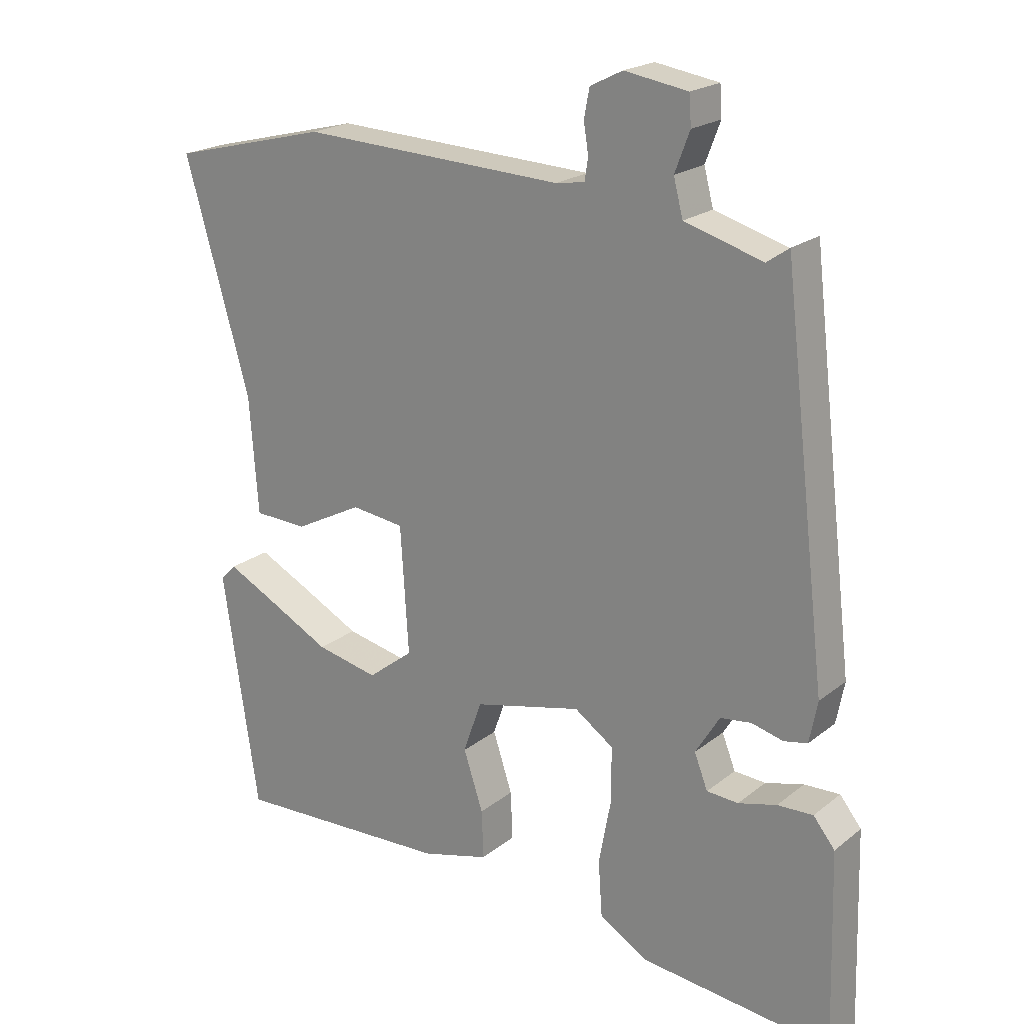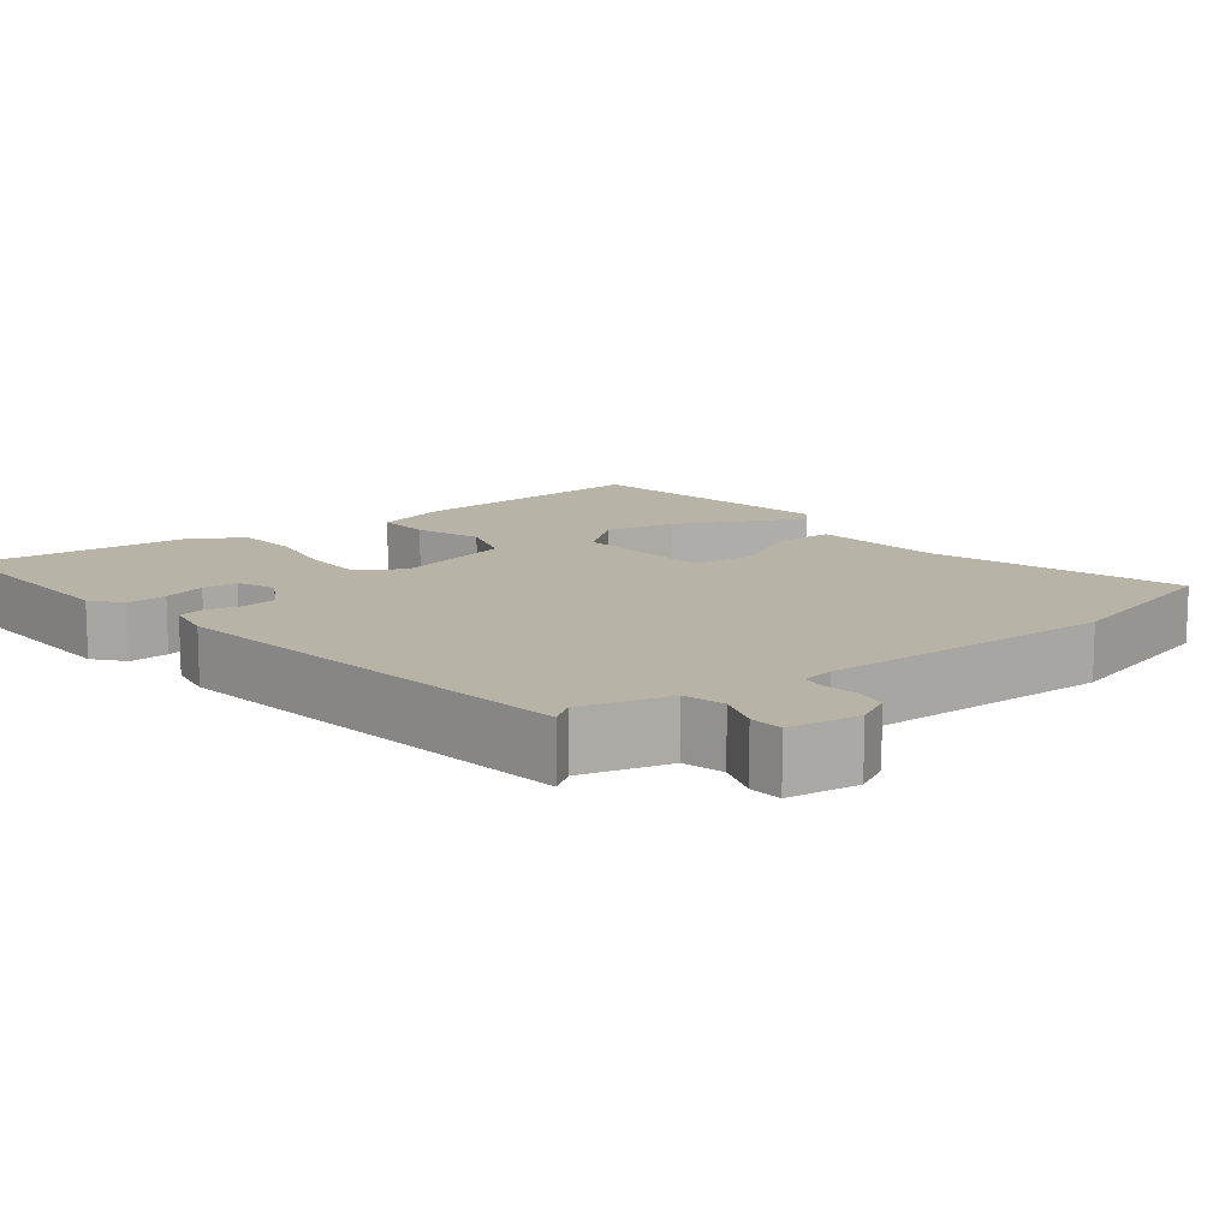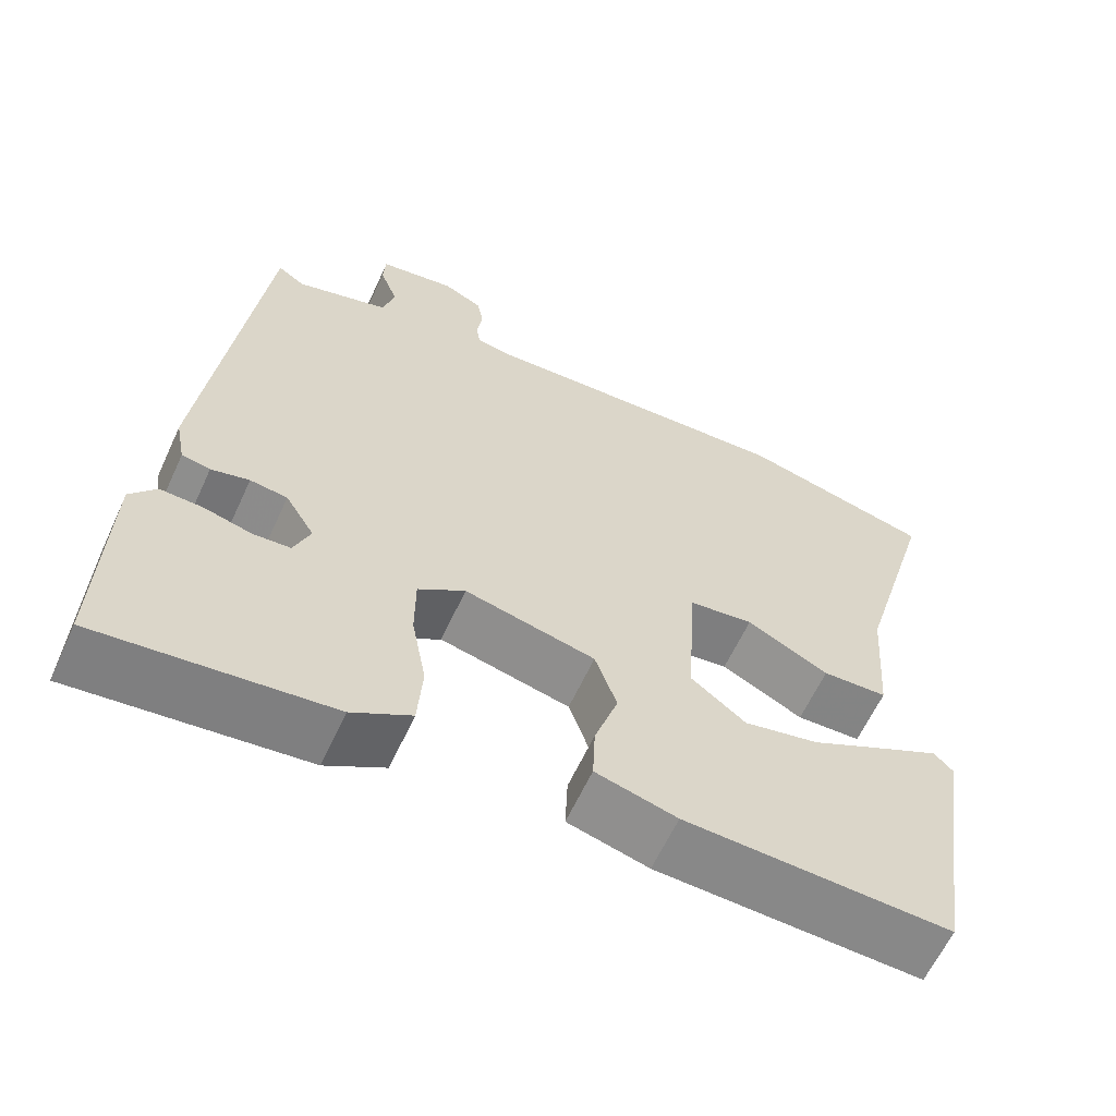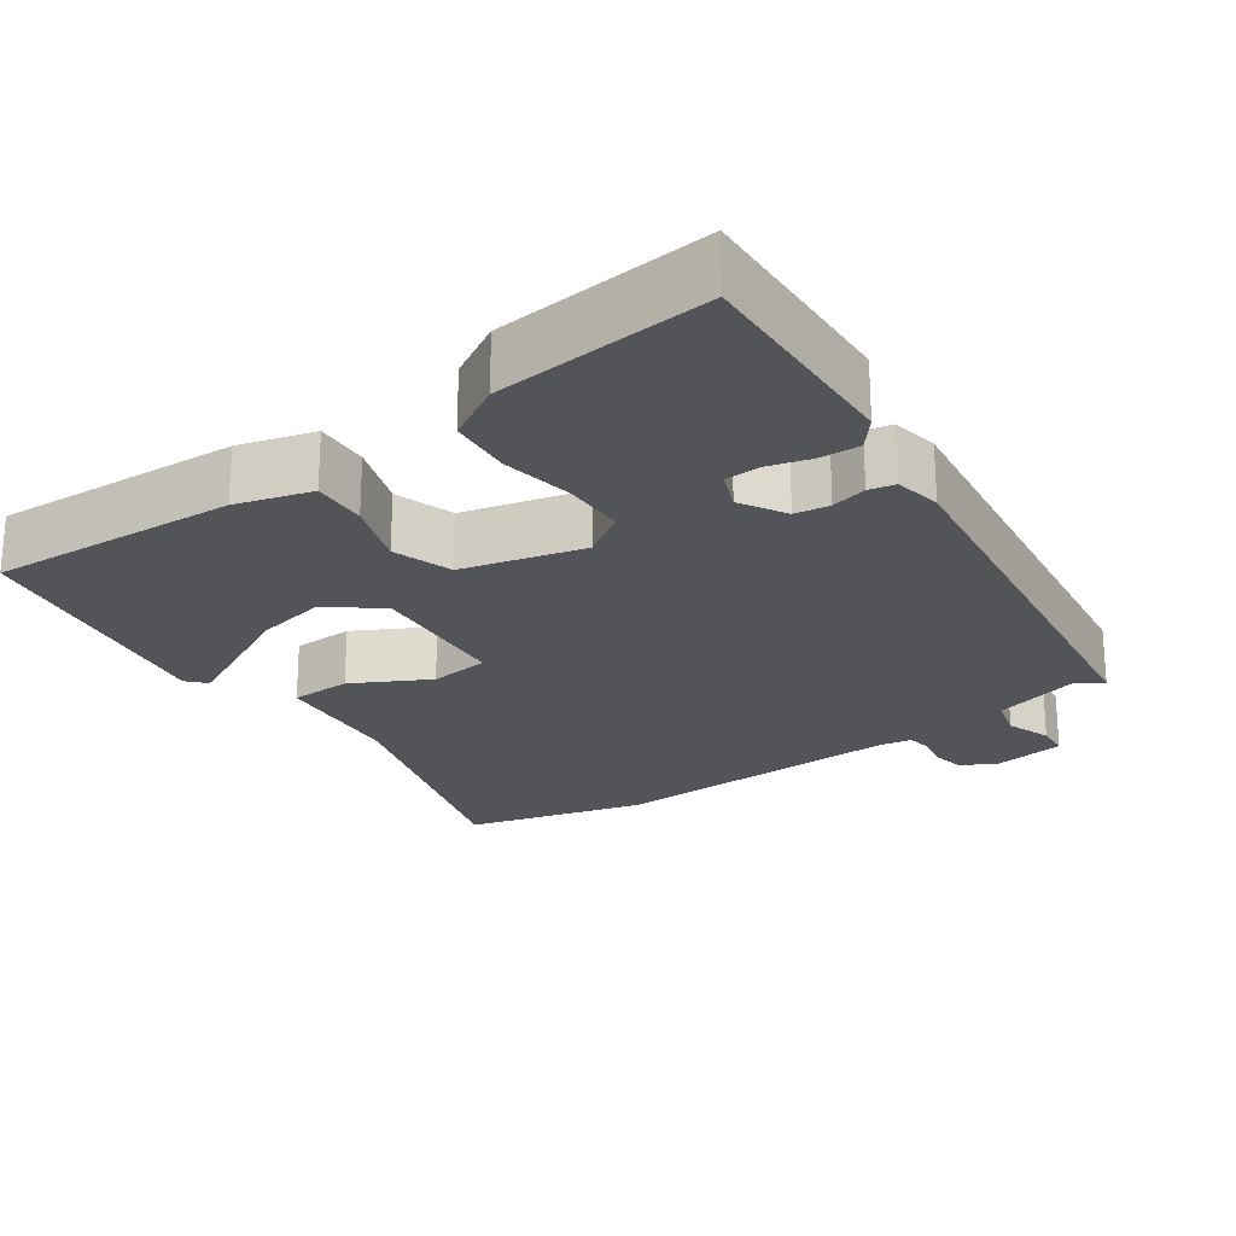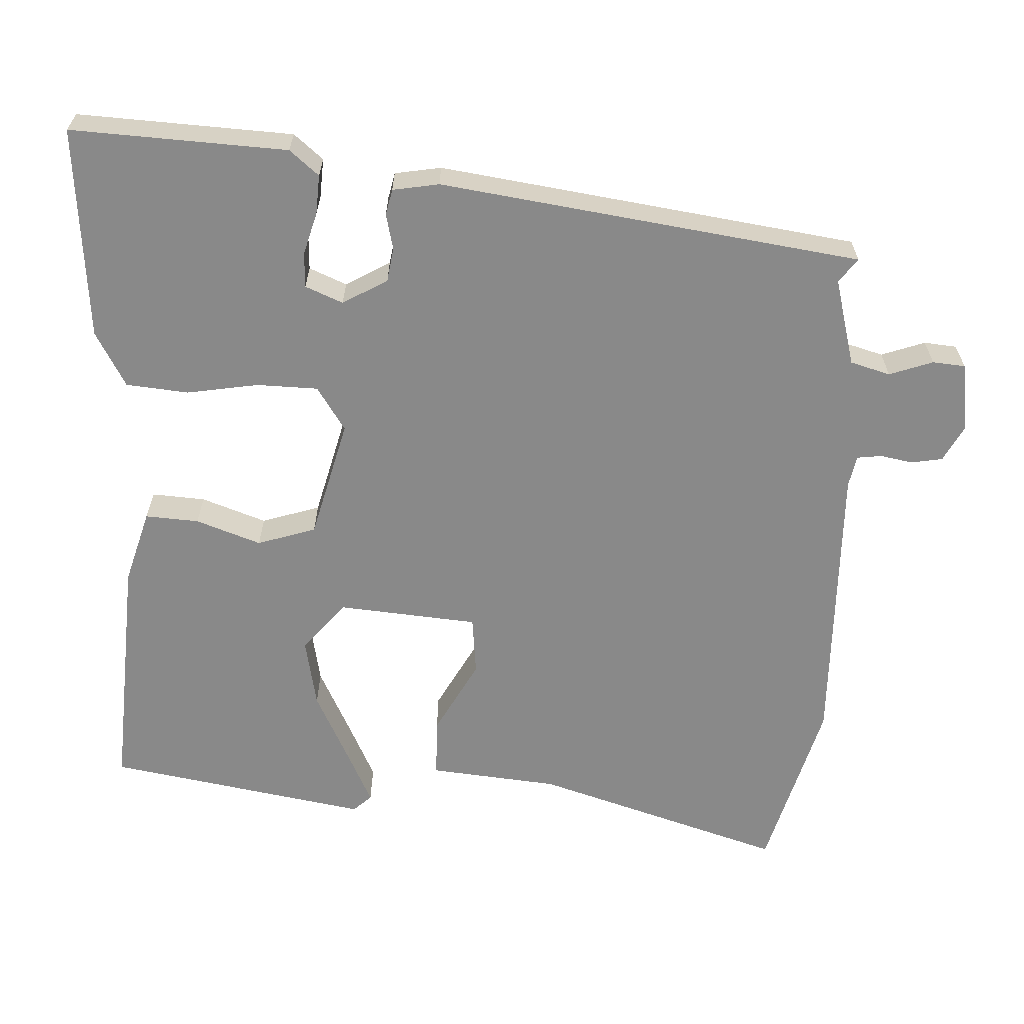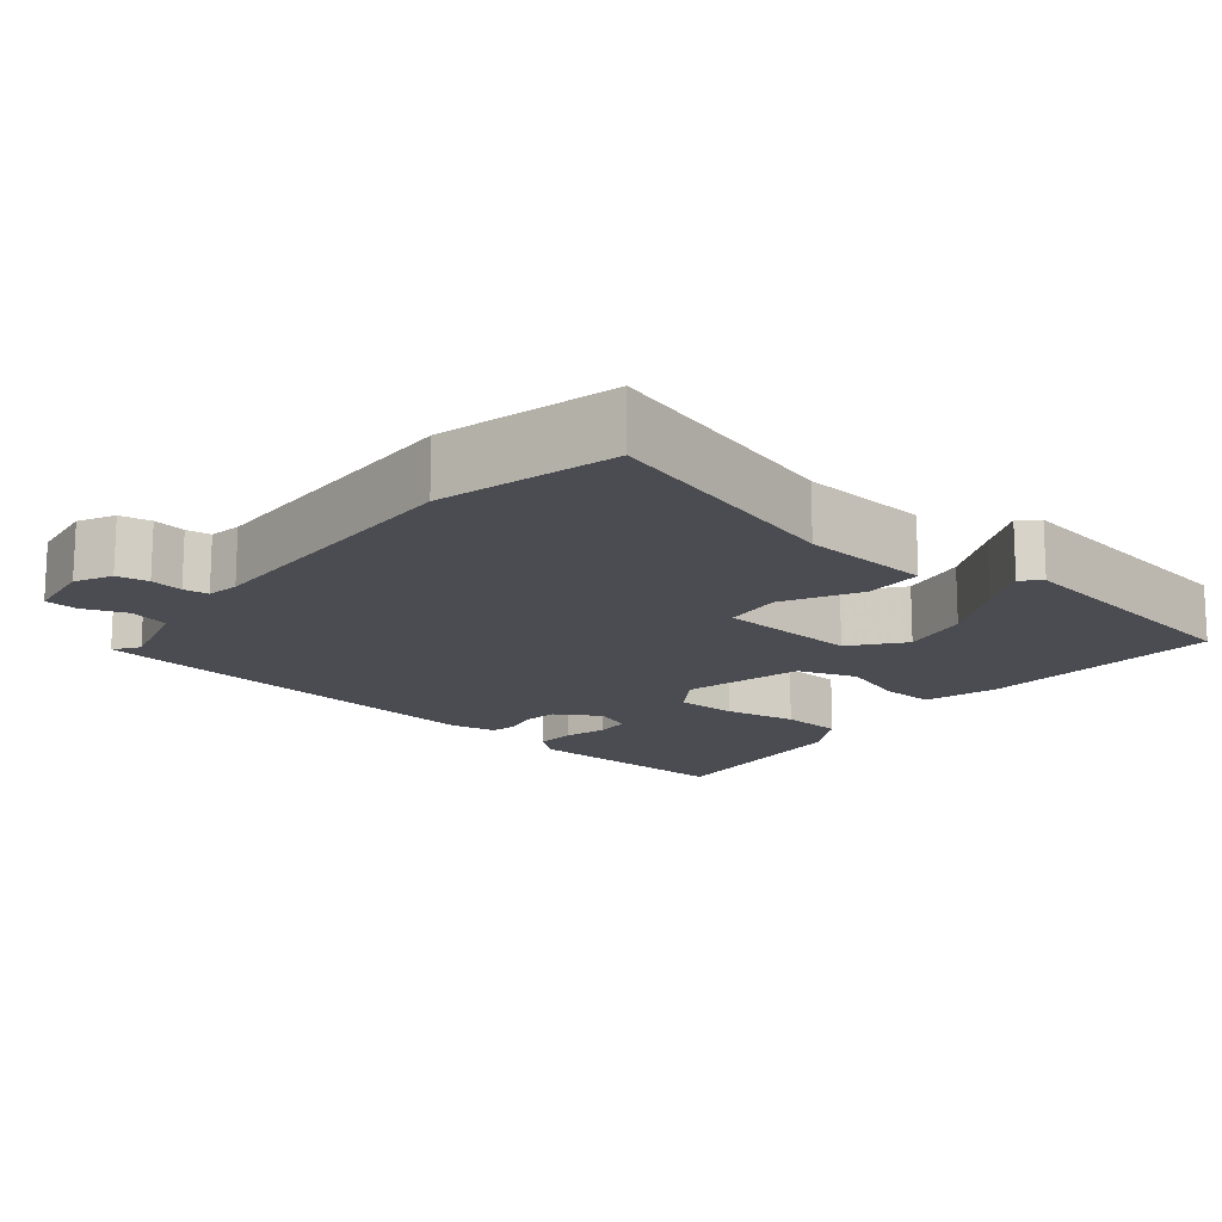
<metadata>
{"format":"obj","ext":"obj","renderer":"f3d","projection":"perspective","resolution":1024,"background":"white","views":[{"elev":20.8,"azim":-144.1,"up":"+Z"},{"elev":12.6,"azim":-39.0,"up":"+Y"},{"elev":-62.0,"azim":-24.7,"up":"+Z"},{"elev":-23.4,"azim":-145.7,"up":"+Y"},{"elev":-63.2,"azim":-93.9,"up":"+Y"},{"elev":-15.4,"azim":50.2,"up":"+Y"}]}
</metadata>
<code>
v 0.469 0.07 -0.498
v 0.142 0.07 -0.485
v 0.042 0.07 -0.458
v 0.045 0.07 -0.386
v 0.074 0.07 -0.298
v 0.047 0.07 -0.22
v -0.114 0.07 -0.182
v -0.172 0.07 -0.222
v -0.172 0.07 -0.304
v -0.154 0.07 -0.4
v -0.16 0.07 -0.484
v -0.233 0.07 -0.527
v -0.518 0.07 -0.558
v -0.51 0.07 -0.268
v -0.478 0.07 -0.228
v -0.425 0.07 -0.23
v -0.368 0.07 -0.245
v -0.321 0.07 -0.242
v -0.301 0.07 -0.191
v -0.337 0.07 -0.132
v -0.383 0.07 -0.126
v -0.43 0.07 -0.138
v -0.465 0.07 -0.131
v -0.477 0.07 -0.069
v -0.41 0.07 0.497
v -0.377 0.07 0.474
v -0.261 0.07 0.508
v -0.247 0.07 0.562
v -0.269 0.07 0.62
v -0.266 0.07 0.664
v -0.172 0.07 0.679
v -0.124 0.07 0.655
v -0.116 0.07 0.613
v -0.123 0.07 0.569
v -0.118 0.07 0.536
v -0.075 0.07 0.529
v 0.317 0.07 0.546
v 0.553 0.07 0.487
v 0.456 0.07 0.149
v 0.443 0.07 -0.025
v 0.363 0.07 -0.028
v 0.262 0.07 0.024
v 0.183 0.07 0.014
v 0.171 0.07 -0.175
v 0.239 0.07 -0.228
v 0.332 0.07 -0.208
v 0.428 0.07 -0.158
v 0.499 0.07 -0.122
v 0.522 0.07 -0.146
v 0.469 0 -0.498
v 0.142 0 -0.485
v 0.042 0 -0.458
v 0.045 0 -0.386
v 0.074 0 -0.298
v 0.047 0 -0.22
v -0.114 0 -0.182
v -0.172 0 -0.222
v -0.172 0 -0.304
v -0.154 0 -0.4
v -0.16 0 -0.484
v -0.233 0 -0.527
v -0.518 0 -0.558
v -0.51 0 -0.268
v -0.478 0 -0.228
v -0.425 0 -0.23
v -0.368 0 -0.245
v -0.321 0 -0.242
v -0.301 0 -0.191
v -0.337 0 -0.132
v -0.383 0 -0.126
v -0.43 0 -0.138
v -0.465 0 -0.131
v -0.477 0 -0.069
v -0.41 0 0.497
v -0.377 0 0.474
v -0.261 0 0.508
v -0.247 0 0.562
v -0.269 0 0.62
v -0.266 0 0.664
v -0.172 0 0.679
v -0.124 0 0.655
v -0.116 0 0.613
v -0.123 0 0.569
v -0.118 0 0.536
v -0.075 0 0.529
v 0.317 0 0.546
v 0.553 0 0.487
v 0.456 0 0.149
v 0.443 0 -0.025
v 0.363 0 -0.028
v 0.262 0 0.024
v 0.183 0 0.014
v 0.171 0 -0.175
v 0.239 0 -0.228
v 0.332 0 -0.208
v 0.428 0 -0.158
v 0.499 0 -0.122
v 0.522 0 -0.146
f 46 47 48 49
f 46 49 1 2
f 45 46 2 3
f 44 45 3 4
f 43 44 4 5
f 39 40 41 42
f 39 42 43
f 36 37 38 39
f 35 36 39 43
f 31 32 33 34
f 31 34 35
f 28 29 30 31
f 27 28 31 35
f 26 27 35 43
f 21 22 23 24
f 20 21 24 25
f 19 20 25 26
f 14 15 16 17
f 14 17 18
f 13 14 18
f 12 13 18
f 9 10 11 12
f 8 9 12 18
f 7 8 18 19
f 43 5 6
f 43 6 7
f 7 19 26 43
f 98 97 96 95
f 51 50 98 95
f 52 51 95 94
f 53 52 94 93
f 54 53 93 92
f 91 90 89 88
f 92 91 88
f 88 87 86 85
f 92 88 85 84
f 83 82 81 80
f 84 83 80
f 80 79 78 77
f 84 80 77 76
f 92 84 76 75
f 73 72 71 70
f 74 73 70 69
f 75 74 69 68
f 66 65 64 63
f 67 66 63
f 67 63 62
f 67 62 61
f 61 60 59 58
f 67 61 58 57
f 68 67 57 56
f 55 54 92
f 56 55 92
f 92 75 68 56
f 1 50 51 2
f 2 51 52 3
f 3 52 53 4
f 4 53 54 5
f 5 54 55 6
f 6 55 56 7
f 7 56 57 8
f 8 57 58 9
f 9 58 59 10
f 10 59 60 11
f 11 60 61 12
f 12 61 62 13
f 13 62 63 14
f 14 63 64 15
f 15 64 65 16
f 16 65 66 17
f 17 66 67 18
f 18 67 68 19
f 19 68 69 20
f 20 69 70 21
f 21 70 71 22
f 22 71 72 23
f 23 72 73 24
f 24 73 74 25
f 25 74 75 26
f 26 75 76 27
f 27 76 77 28
f 28 77 78 29
f 29 78 79 30
f 30 79 80 31
f 31 80 81 32
f 32 81 82 33
f 33 82 83 34
f 34 83 84 35
f 35 84 85 36
f 36 85 86 37
f 37 86 87 38
f 38 87 88 39
f 39 88 89 40
f 40 89 90 41
f 41 90 91 42
f 42 91 92 43
f 43 92 93 44
f 44 93 94 45
f 45 94 95 46
f 46 95 96 47
f 47 96 97 48
f 48 97 98 49
f 49 98 50 1

</code>
